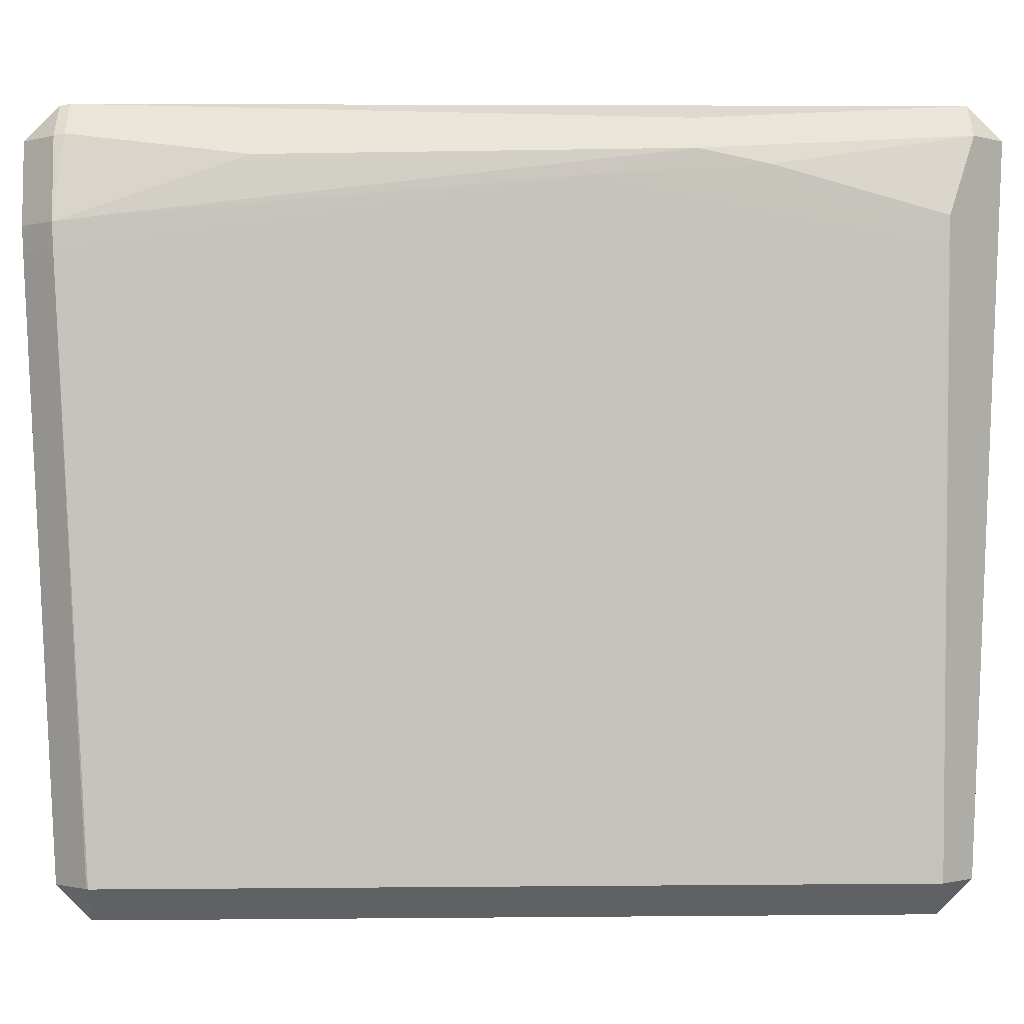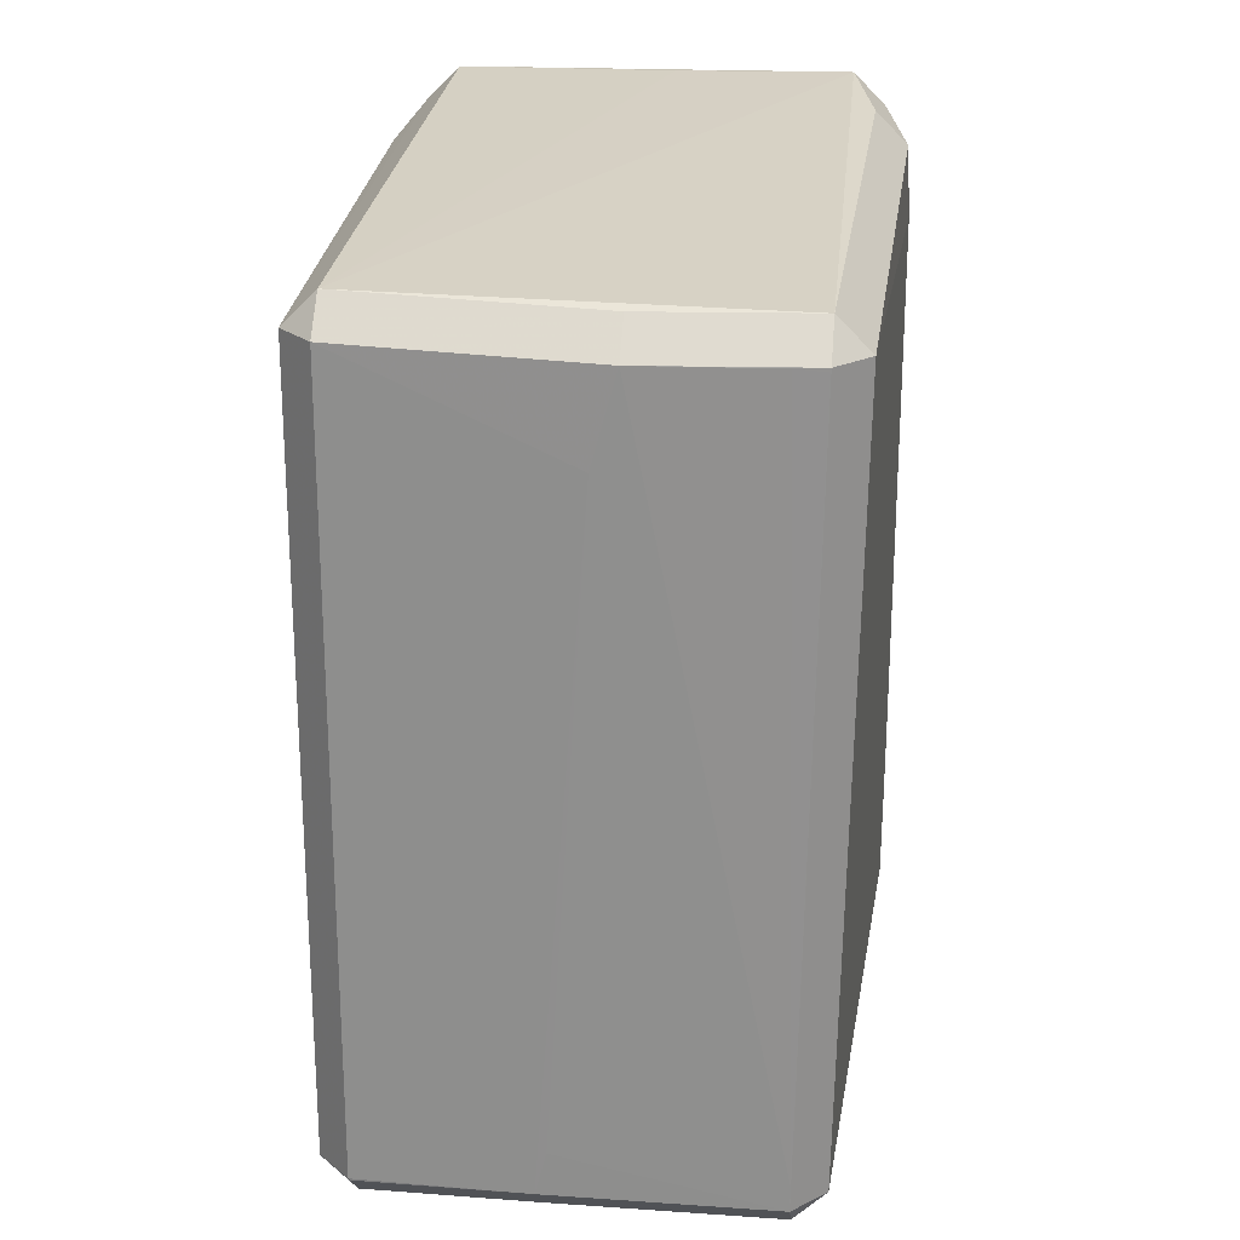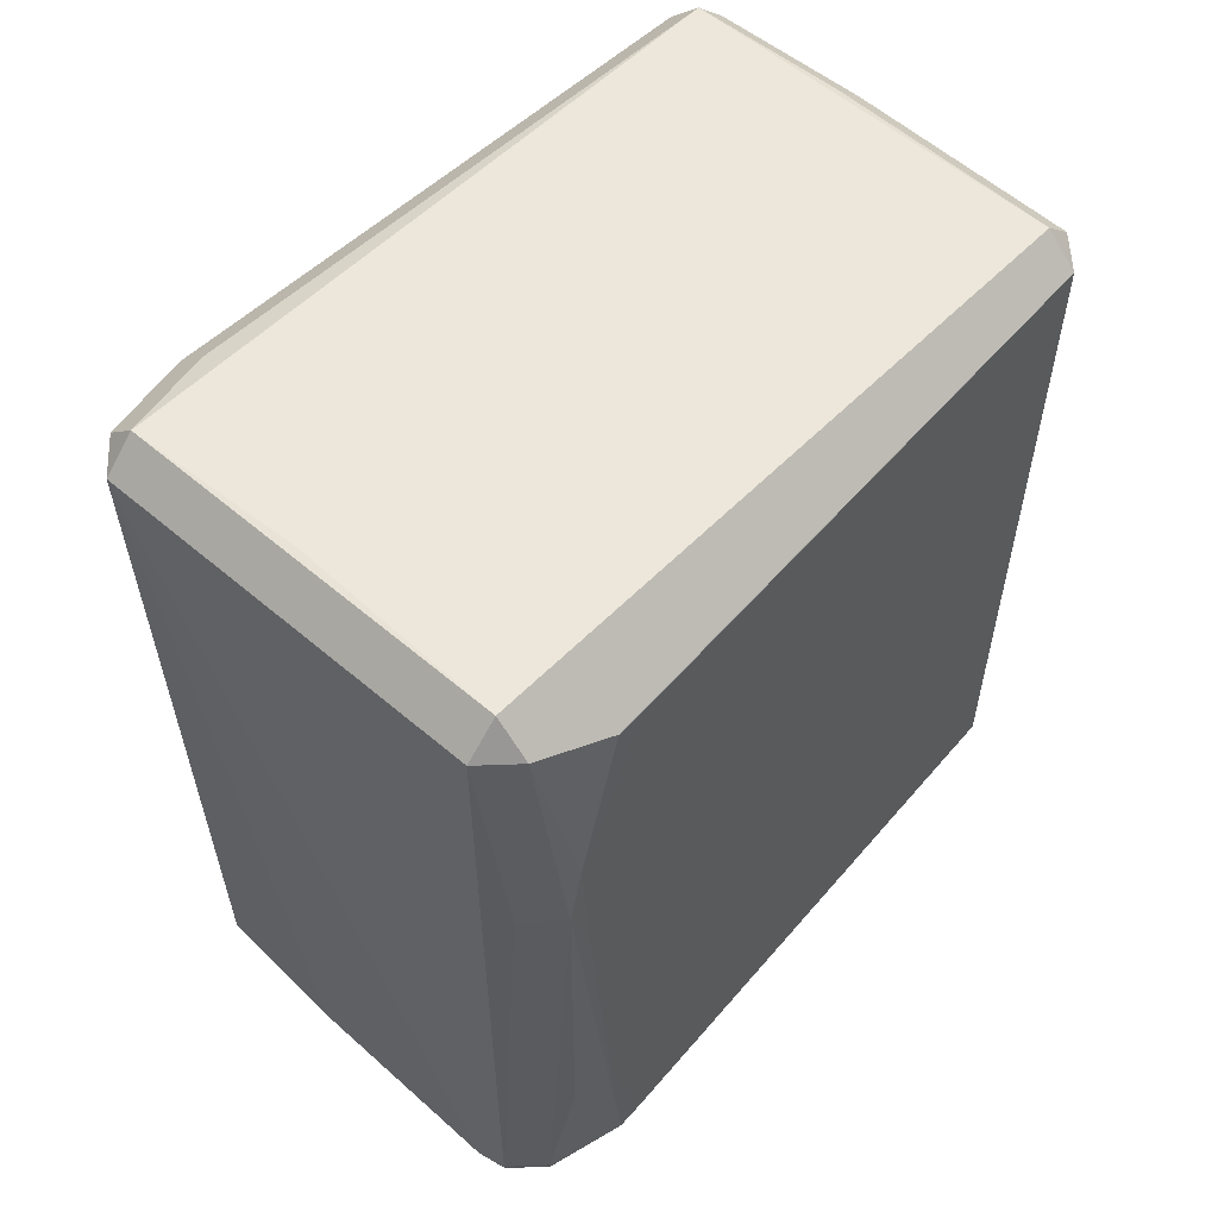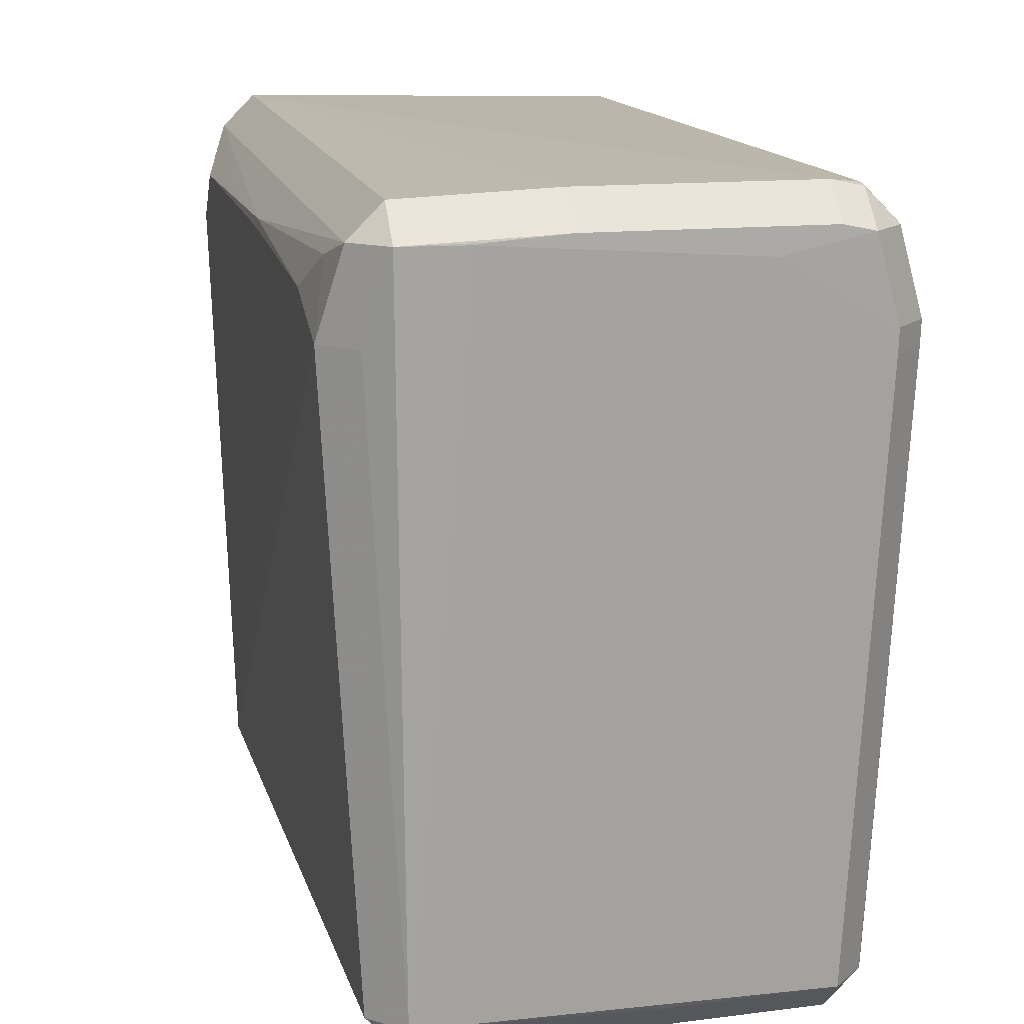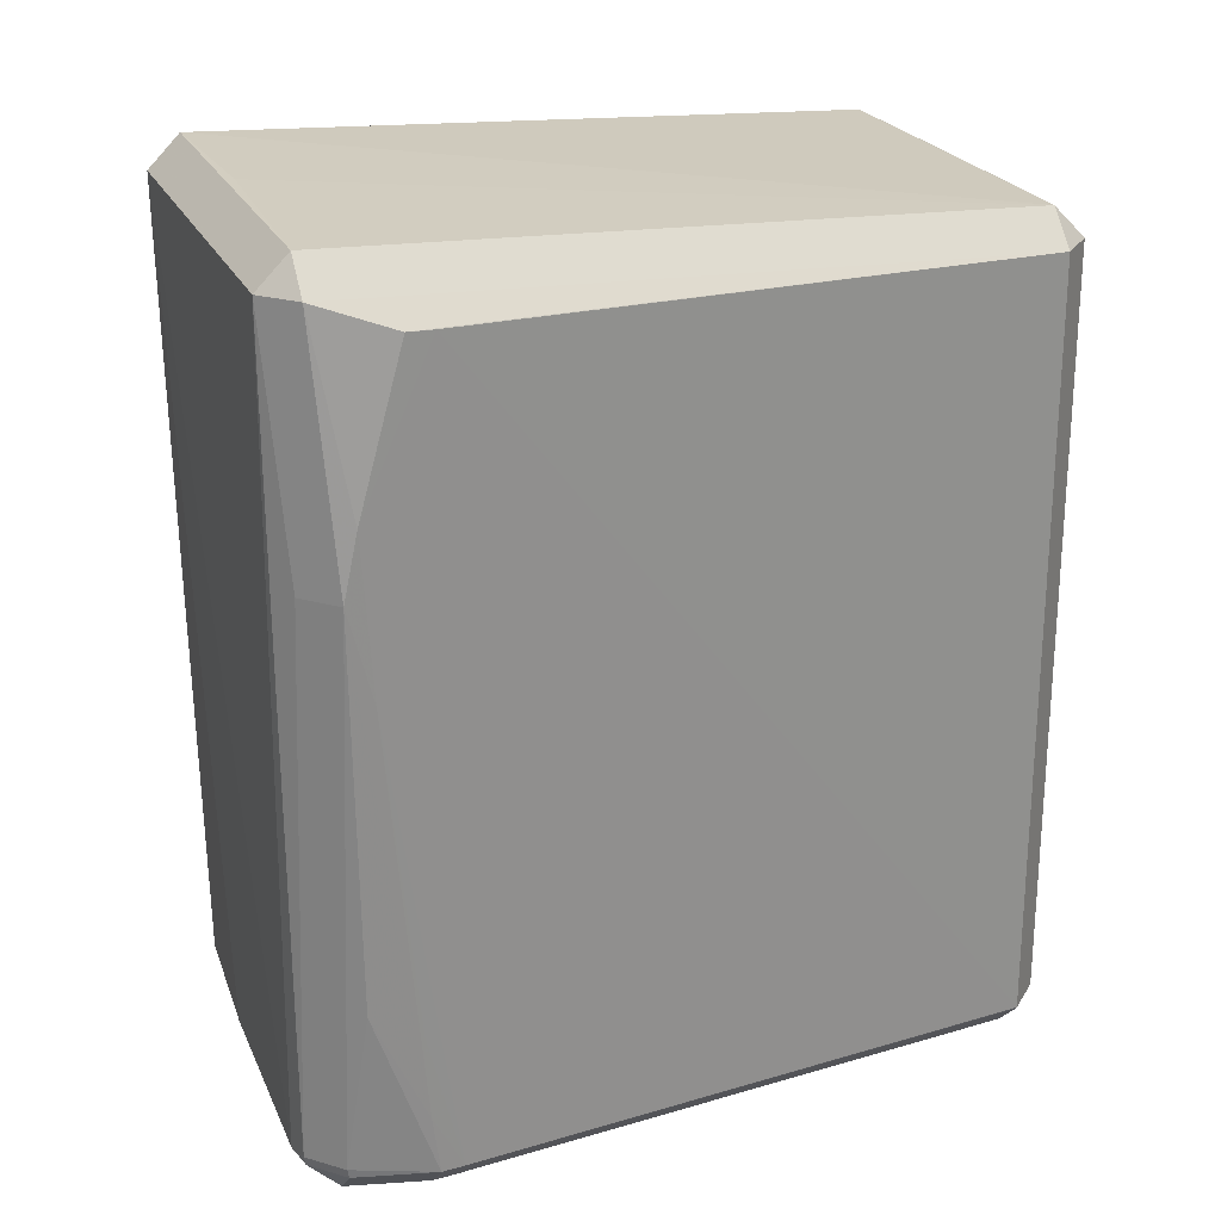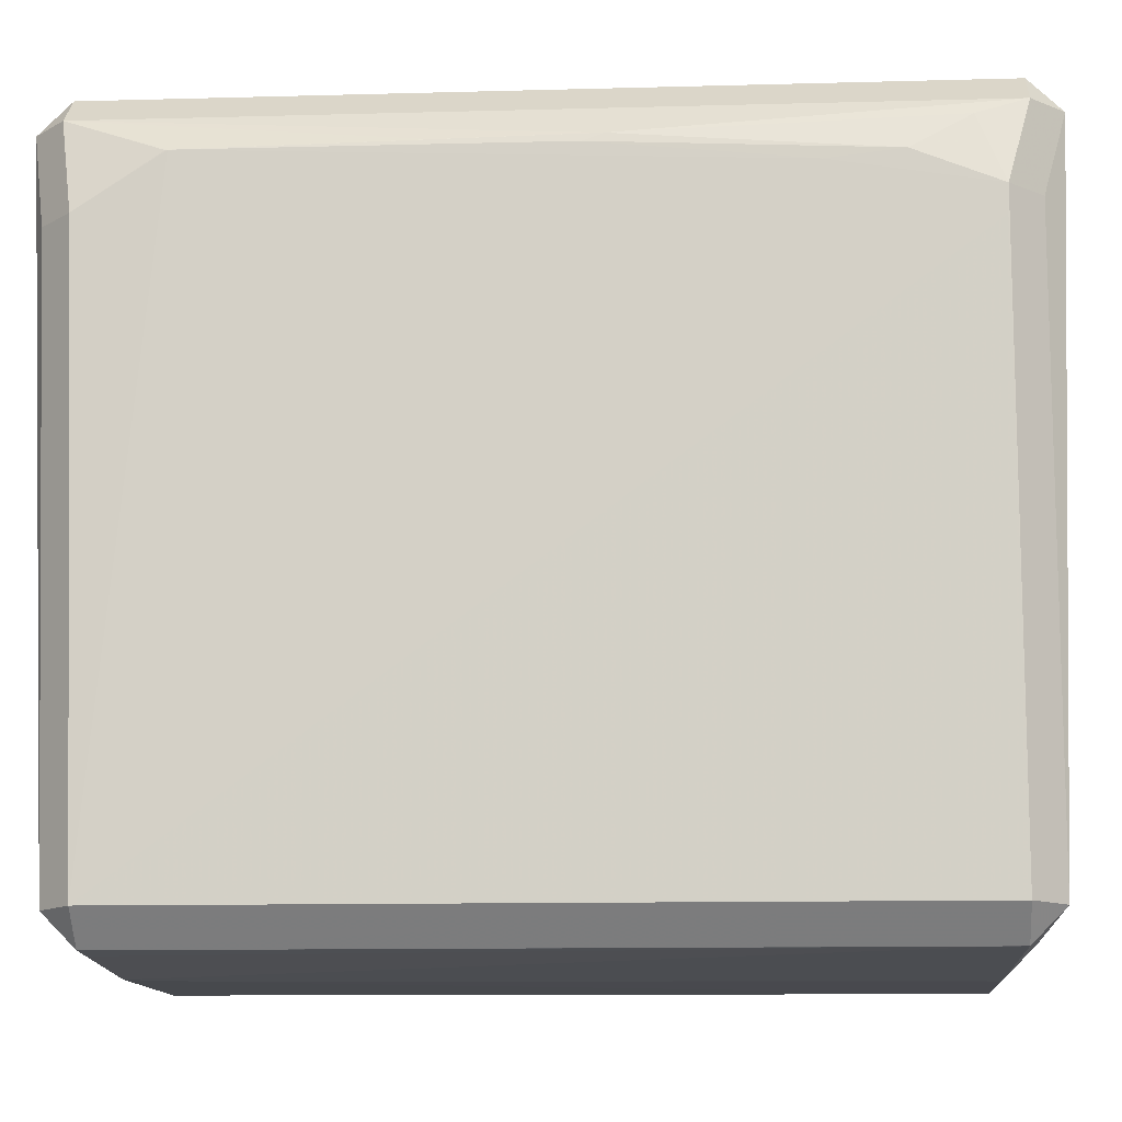
<metadata>
{"format":"obj","ext":"obj","renderer":"f3d","projection":"perspective","resolution":1024,"background":"white","views":[{"elev":-0.8,"azim":89.2,"up":"+Z"},{"elev":23.9,"azim":-173.6,"up":"+Y"},{"elev":57.1,"azim":42.8,"up":"+Y"},{"elev":14.5,"azim":-13.3,"up":"+Z"},{"elev":24.6,"azim":70.1,"up":"+Y"},{"elev":-14.1,"azim":-85.5,"up":"+Z"}]}
</metadata>
<code>
v 0.04837 -0.08915 0.0185
v 0.04124 -0.08915 0.02563
v -0.01437 -0.09844 0.01949
v -0.01437 -0.09131 0.02661
v 0.05336 -0.07736 0.002084
v -0.05801 -0.08574 -0.006278
v 0.03437 -0.09844 0.01948
v 0.03437 -0.09131 0.02661
v -0.052 0.09145 0.02034
v -0.04487 0.09858 0.02034
v -0.04487 0.09145 0.02747
v -0.04 0.08307 -0.1371
v -0.006351 0.06388 -0.1387
v -0.006333 0.09857 0.01771
v 0.05229 -0.05179 0.01387
v -0.05366 0.08333 -0.1296
v -0.04653 0.09046 -0.1296
v -0.04653 0.08333 -0.1367
v -0.04637 0.08253 -0.1367
v -0.05819 0.06952 0.01114
v 0.05328 -0.09073 0.0004238
v 0.04615 -0.09786 0.0004238
v -0.05815 0.07003 0.01111
v 0.004807 -0.09132 -0.1315
v 0.004807 -0.08419 -0.1387
v -0.05548 -0.08052 0.01462
v 0.04815 -0.09132 0.01807
v 0.04102 -0.09845 0.01807
v 0.04102 -0.09132 0.0252
v 0.05364 0.03564 0.01504
v 0.04786 0.08475 -0.1299
v 0.04073 0.09188 -0.1299
v 0.04073 0.08475 -0.137
v 0.0534 -0.05805 0.002886
v 0.04845 0.09111 0.01844
v 0.04132 0.09824 0.01844
v 0.04132 0.09111 0.02557
v -0.058 -0.01243 0.01194
v -0.03031 -0.09845 0.01834
v 0.05364 0.03574 0.01508
v 0.04652 0.03574 0.02221
v 0.05314 0.08526 -0.003672
v -0.01157 0.09017 -0.1315
v -0.01157 0.08304 -0.1386
v -0.05347 -0.09105 0.01812
v -0.04634 -0.09817 0.01812
v -0.04634 -0.09105 0.02525
v 0.05327 0.08545 0.001999
v 0.05364 0.04853 0.01179
v -0.04408 -0.07956 -0.1371
v -0.05841 -0.06806 0.007006
v -0.05842 -0.05234 0.005356
v 0.05348 0.003862 0.004884
v -0.052 0.09145 0.02034
v -0.04487 0.09145 0.02747
v -0.03226 -0.09846 0.01797
v 0.02296 -0.09849 0.01406
v 0.002371 -0.0746 -0.1387
v 0.05365 0.01514 0.009819
v -0.05831 -0.08601 -0.0003501
v -0.05119 -0.09314 -0.0003501
v 0.04845 -0.08413 -0.1307
v 0.04132 -0.08413 -0.1378
v -0.05833 -0.008208 0.0103
v 0.05364 0.05028 0.01194
v -0.05732 0.08794 -0.0004995
v -0.05019 0.09507 -0.0004995
v -0.05121 -0.08543 -0.13
v -0.04408 -0.09256 -0.13
v -0.04408 -0.08543 -0.1371
v 0.04845 0.09111 0.01844
v 0.05317 -0.09052 -0.004651
v 0.04605 -0.09765 -0.004651
v -0.05806 0.01964 0.01167
v 0.05336 0.05302 0.002171
v 0.04822 -0.08452 -0.1306
v 0.04109 -0.09165 -0.1306
v 0.04109 -0.08452 -0.1378
f 77 73 69
f 70 69 68
f 37 11 8
f 8 2 37
f 70 58 25
f 25 58 13
f 50 58 70
f 52 16 60
f 41 37 2
f 9 11 10
f 20 66 16
f 20 16 52
f 10 36 14
f 21 72 5
f 46 69 56
f 29 2 8
f 77 69 24
f 44 33 13
f 13 58 44
f 58 50 44
f 13 33 63
f 63 25 13
f 32 14 36
f 10 14 32
f 46 47 45
f 16 68 6
f 6 60 16
f 68 60 6
f 61 69 46
f 42 48 65
f 47 4 55
f 8 11 55
f 55 4 8
f 23 9 66
f 66 20 23
f 18 50 70
f 34 72 59
f 59 5 34
f 34 5 72
f 15 40 1
f 15 1 21
f 5 40 15
f 21 5 15
f 65 40 30
f 30 5 59
f 30 40 5
f 57 56 69
f 27 29 28
f 21 1 27
f 25 63 78
f 62 42 72
f 36 37 35
f 52 60 51
f 72 42 75
f 54 38 45
f 9 23 54
f 54 23 20
f 12 44 50
f 12 18 44
f 22 69 73
f 22 57 69
f 28 57 22
f 7 3 56
f 7 57 28
f 56 57 7
f 39 3 46
f 46 56 39
f 56 3 39
f 10 32 17
f 17 18 16
f 17 67 10
f 77 78 76
f 76 62 72
f 65 48 71
f 48 35 71
f 71 35 40
f 71 40 65
f 42 62 31
f 48 42 31
f 31 35 48
f 33 32 31
f 60 45 26
f 26 51 60
f 45 38 26
f 26 38 51
f 64 20 52
f 52 51 64
f 64 38 20
f 51 38 64
f 59 72 53
f 53 75 59
f 72 75 53
f 49 42 65
f 49 75 42
f 59 75 49
f 49 30 59
f 65 30 49
f 20 38 74
f 74 54 20
f 38 54 74
f 50 18 19
f 19 12 50
f 18 12 19
f 43 17 32
f 10 11 37
f 37 36 10
f 40 41 2
f 40 2 1
f 70 25 24
f 24 69 70
f 61 45 60
f 46 45 61
f 61 68 69
f 61 60 68
f 70 68 18
f 18 68 16
f 66 9 67
f 67 9 10
f 3 4 47
f 3 47 46
f 1 2 27
f 2 29 27
f 78 24 25
f 77 24 78
f 41 40 35
f 37 41 35
f 54 55 11
f 11 9 54
f 54 45 47
f 47 55 54
f 73 72 22
f 22 72 21
f 21 27 22
f 22 27 28
f 28 29 7
f 7 29 8
f 4 3 7
f 8 4 7
f 66 67 17
f 16 66 17
f 63 62 76
f 76 78 63
f 76 72 73
f 76 73 77
f 31 62 63
f 31 63 33
f 36 35 31
f 31 32 36
f 43 32 33
f 33 44 43
f 44 18 43
f 18 17 43

</code>
